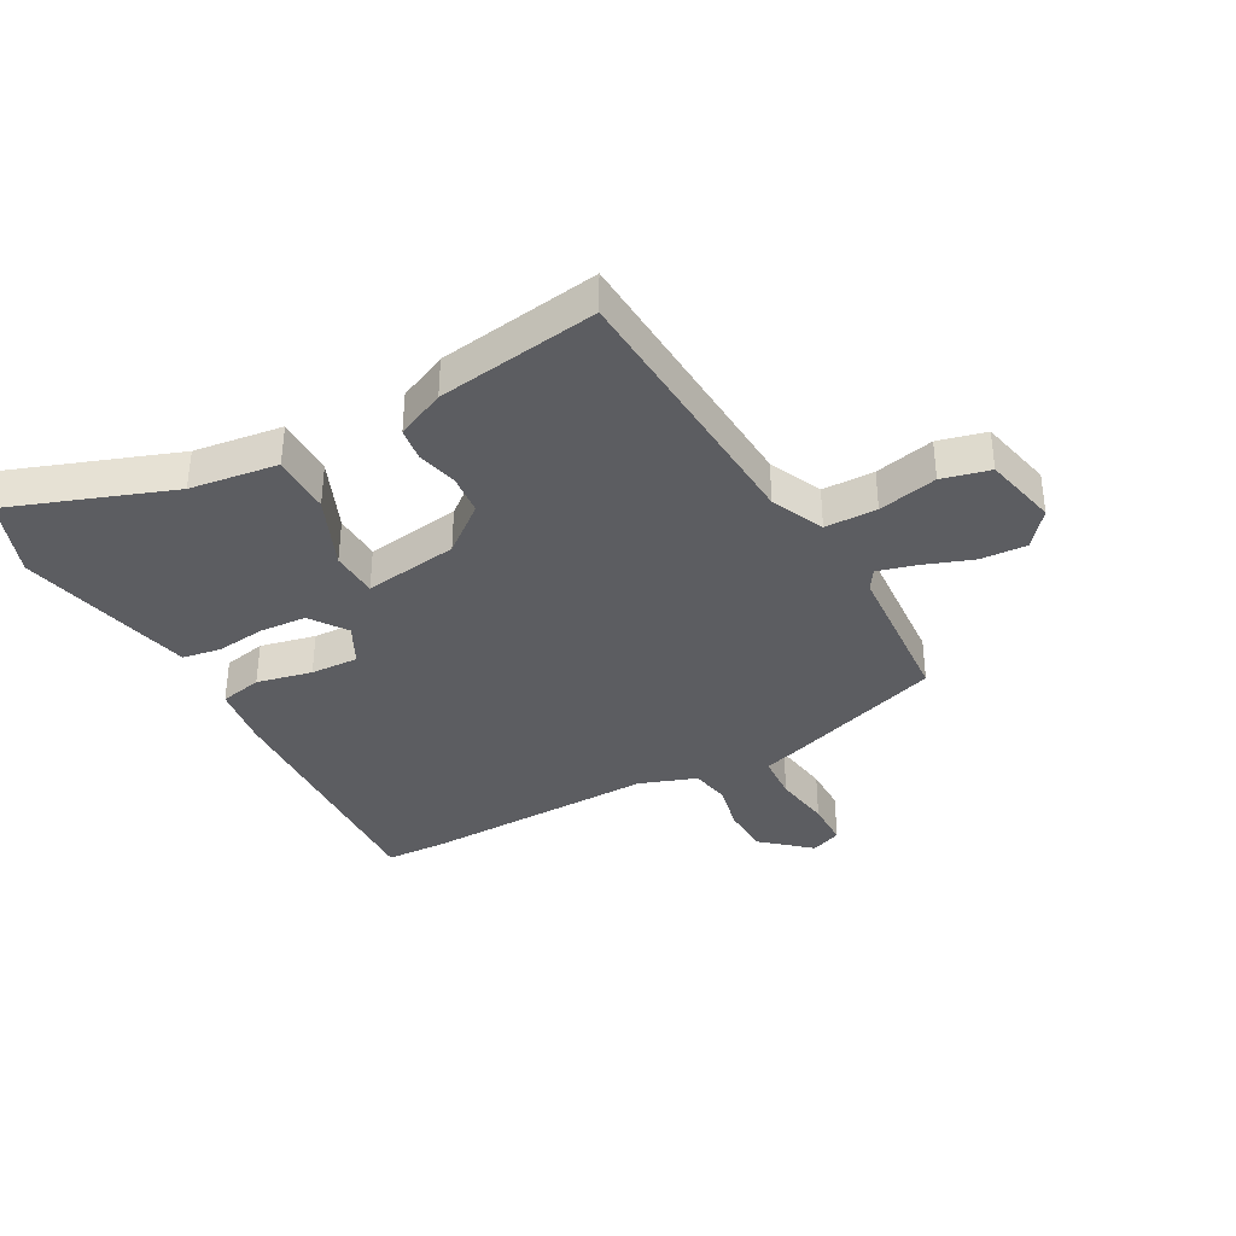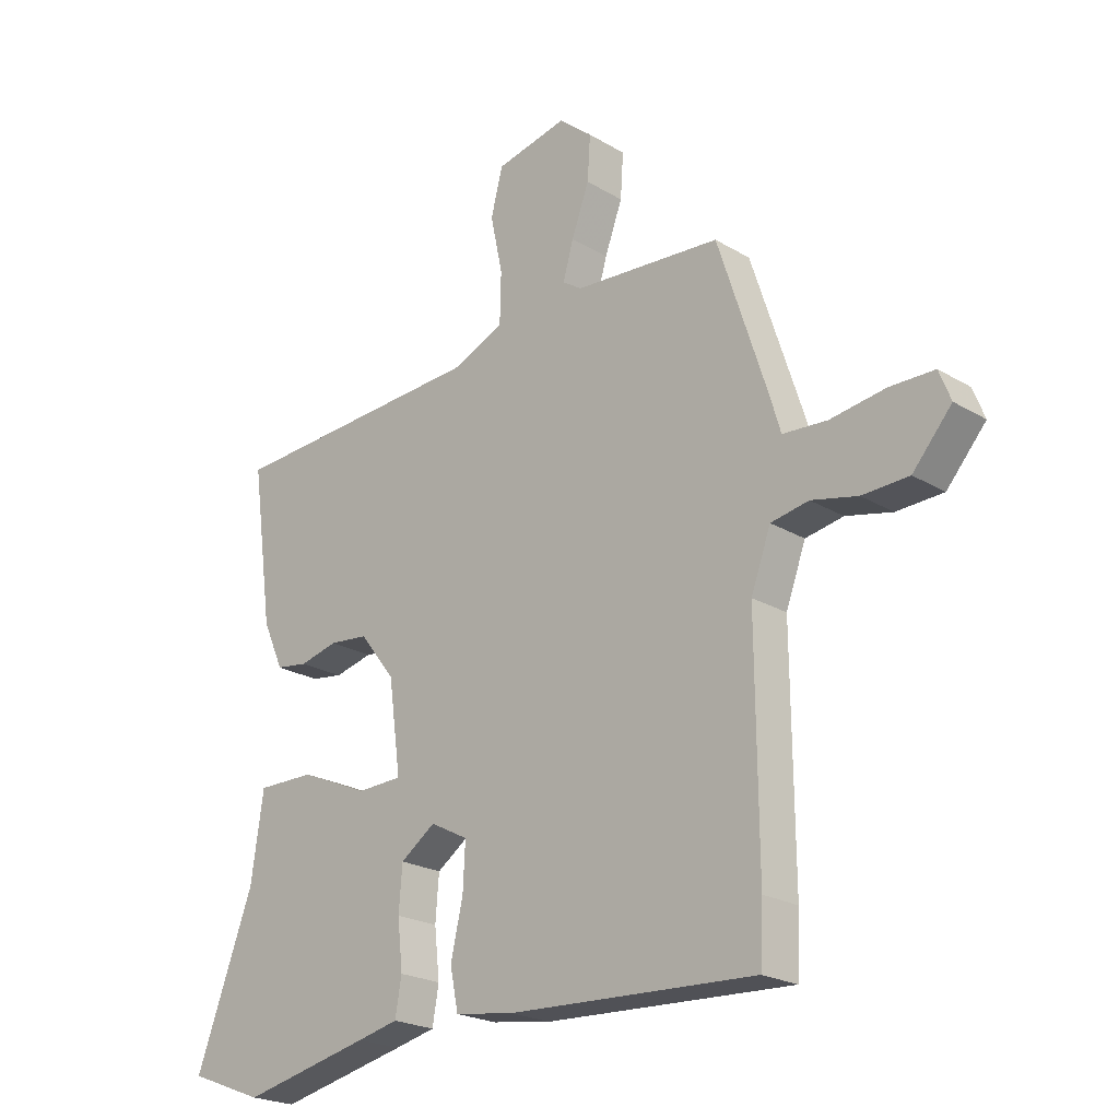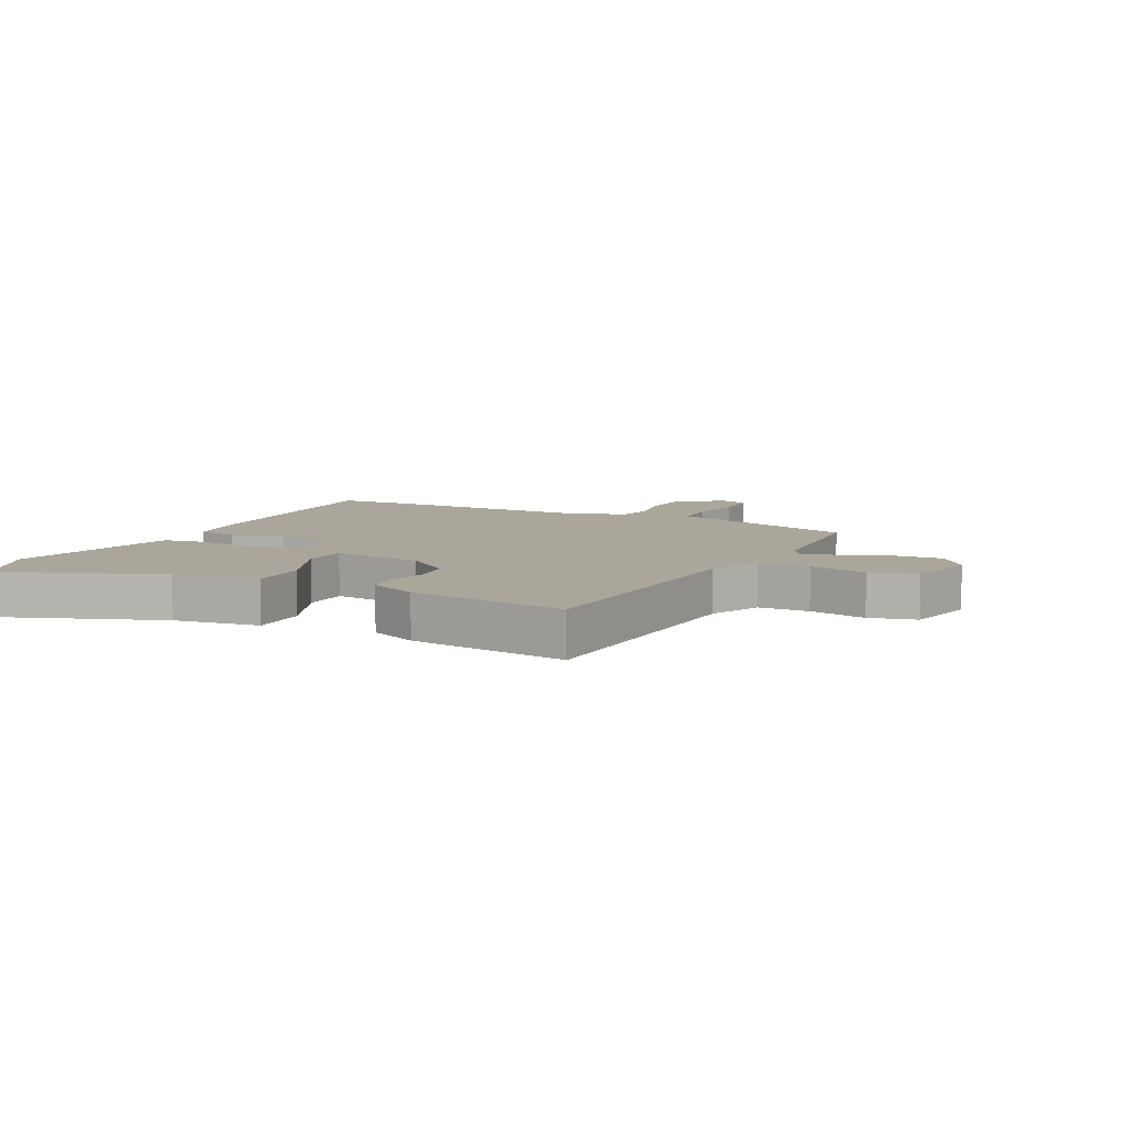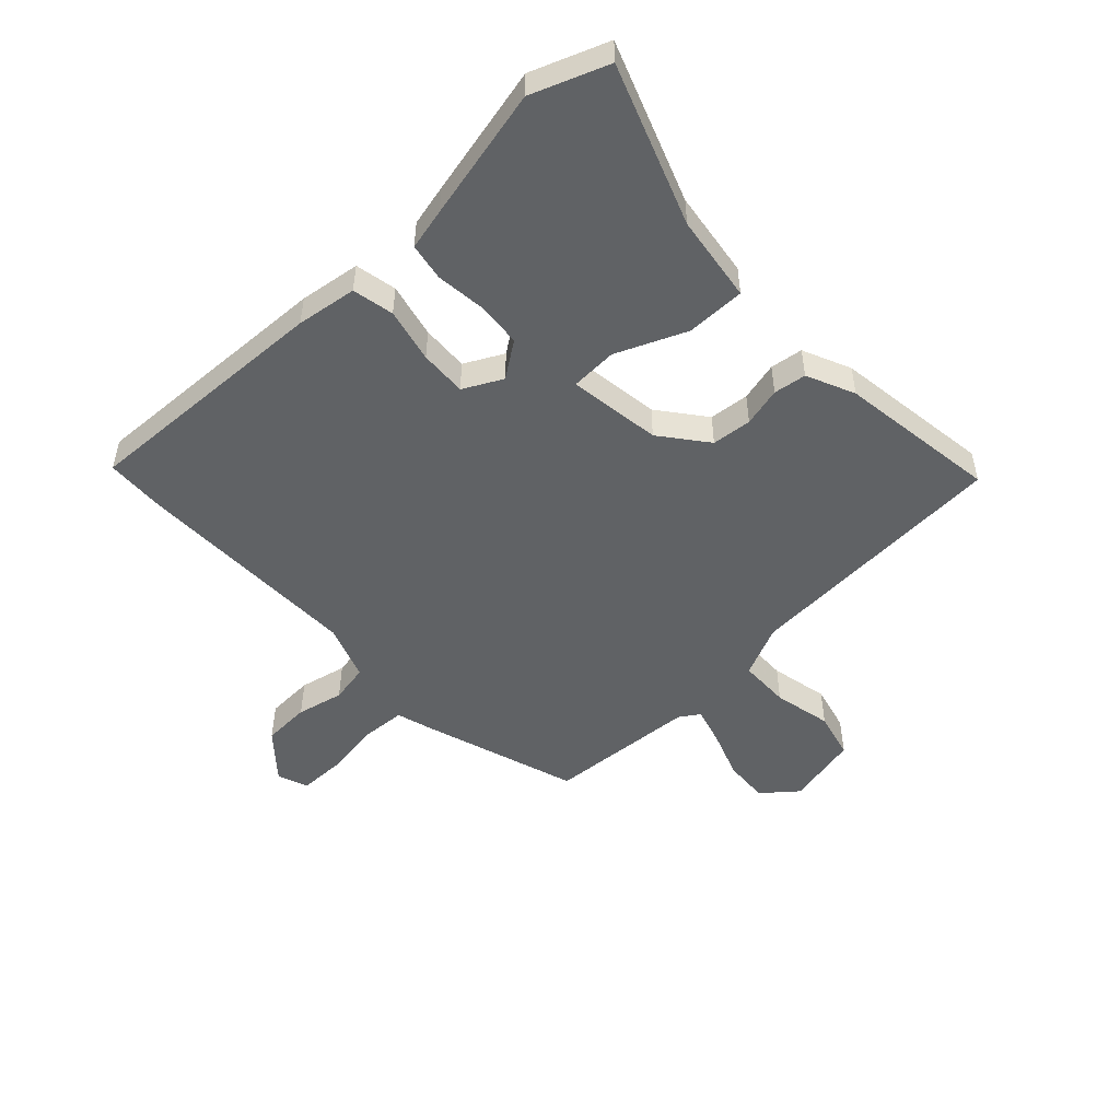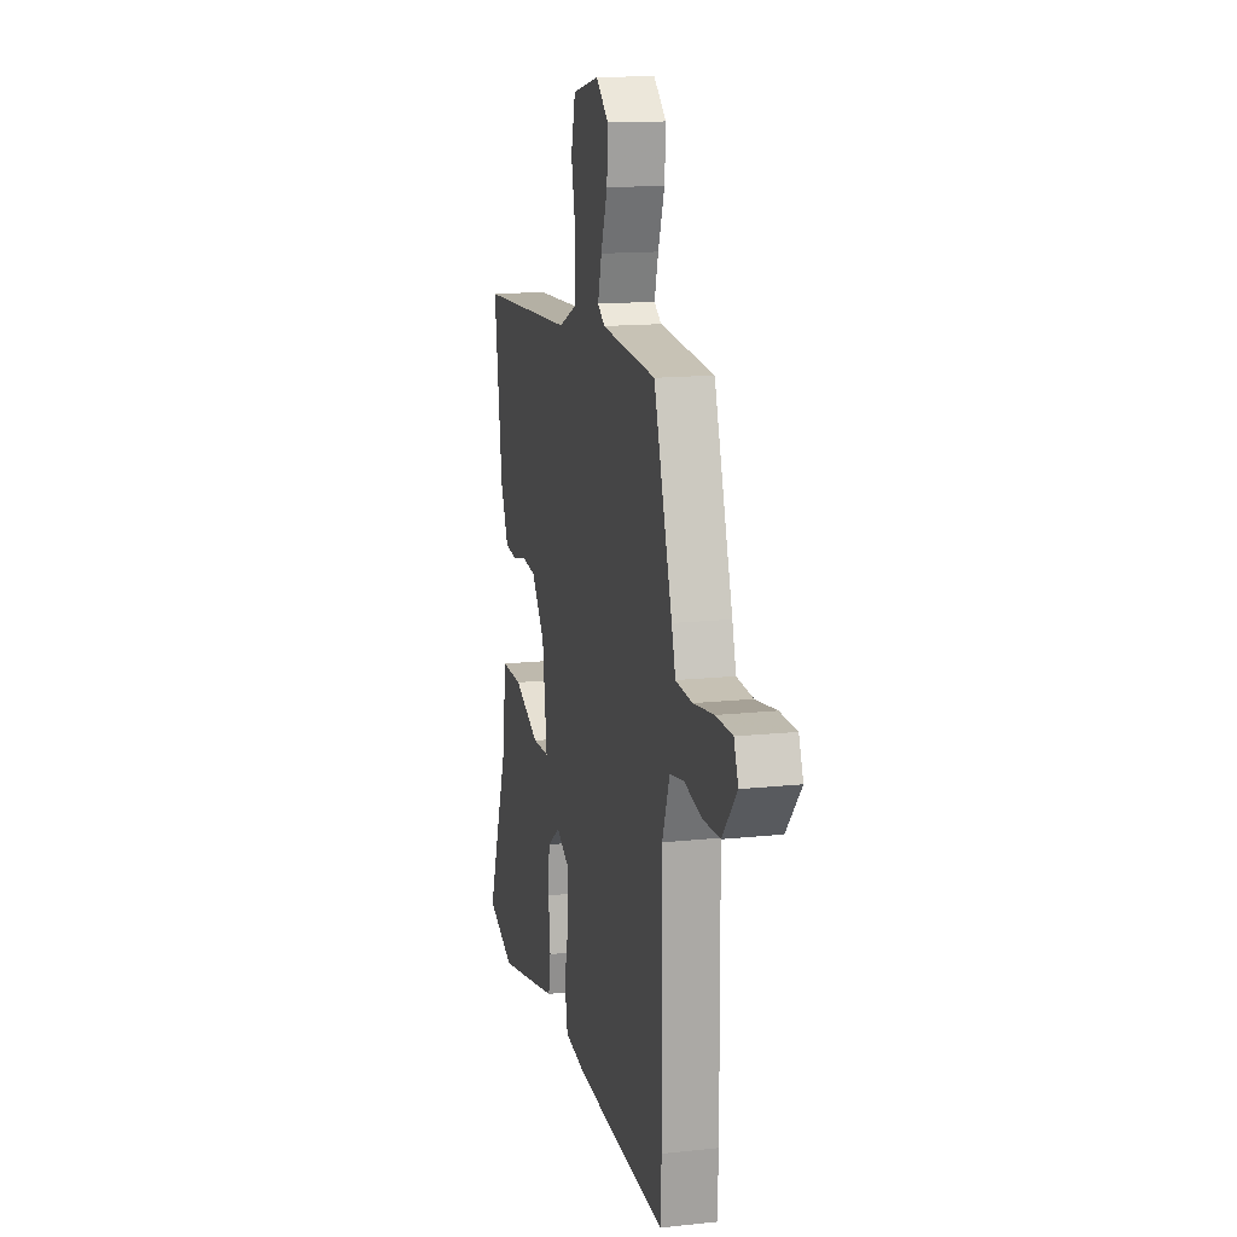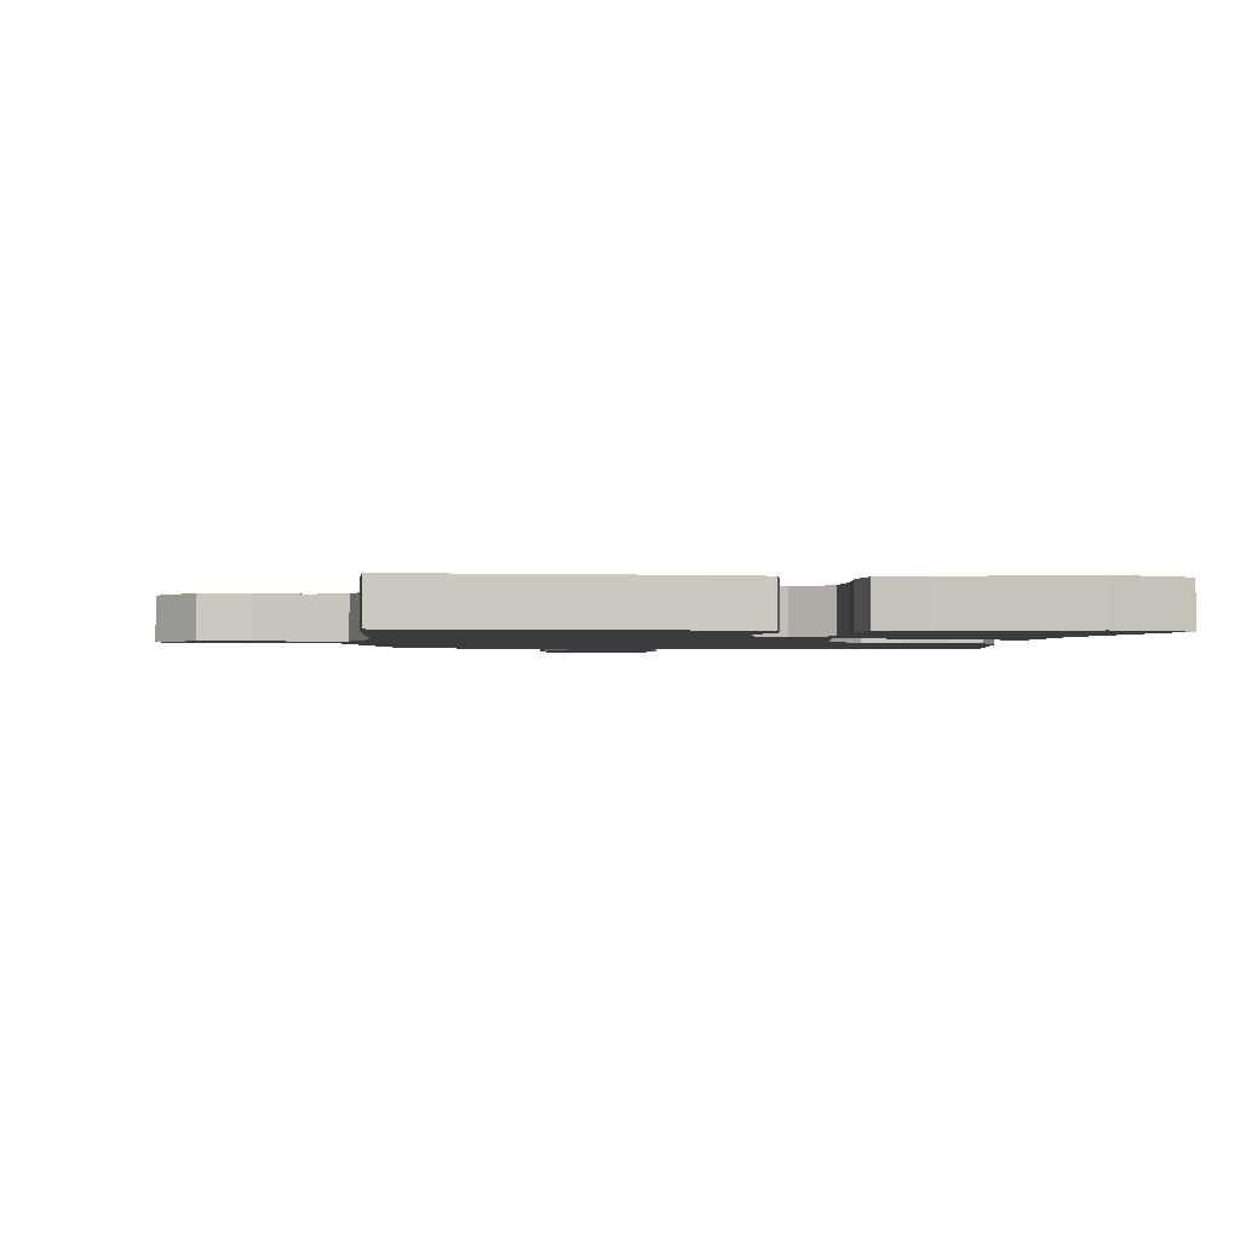
<metadata>
{"format":"obj","ext":"obj","renderer":"f3d","projection":"perspective","resolution":1024,"background":"white","views":[{"elev":-36.9,"azim":-60.9,"up":"+Y"},{"elev":-22.3,"azim":44.0,"up":"+Z"},{"elev":8.0,"azim":-63.3,"up":"+Y"},{"elev":-50.5,"azim":-136.6,"up":"+Y"},{"elev":14.7,"azim":76.9,"up":"+Z"},{"elev":-2.0,"azim":175.8,"up":"+Y"}]}
</metadata>
<code>
v -0.439 0.07 -0.523
v -0.567 0.07 -0.474
v -0.468 0.07 -0.208
v -0.447 0.07 -0.062
v -0.348 0.07 -0.063
v -0.23 0.07 -0.114
v -0.152 0.07 -0.111
v -0.173 0.07 0.045
v -0.234 0.07 0.123
v -0.301 0.07 0.13
v -0.367 0.07 0.114
v -0.422 0.07 0.122
v -0.458 0.07 0.203
v -0.495 0.07 0.471
v -0.044 0.07 0.496
v 0.043 0.07 0.535
v 0.045 0.07 0.621
v 0.024 0.07 0.719
v 0.044 0.07 0.798
v 0.167 0.07 0.825
v 0.225 0.07 0.777
v 0.22 0.07 0.701
v 0.19 0.07 0.619
v 0.172 0.07 0.556
v 0.205 0.07 0.534
v 0.457 0.07 0.515
v 0.542 0.07 0.253
v 0.56 0.07 0.192
v 0.636 0.07 0.187
v 0.731 0.07 0.201
v 0.807 0.07 0.2
v 0.827 0.07 0.149
v 0.76 0.07 0.072
v 0.68 0.07 0.069
v 0.601 0.07 0.087
v 0.536 0.07 0.075
v 0.502 0.07 -0.018
v 0.505 0.07 -0.405
v 0.5 0.07 -0.503
v 0.077 0.07 -0.483
v -0.025 0.07 -0.468
v -0.039 0.07 -0.398
v -0.018 0.07 -0.307
v -0.014 0.07 -0.228
v -0.079 0.07 -0.194
v -0.139 0.07 -0.236
v -0.145 0.07 -0.312
v -0.136 0.07 -0.395
v -0.147 0.07 -0.458
v -0.217 0.07 -0.474
v -0.439 0 -0.523
v -0.567 0 -0.474
v -0.468 0 -0.208
v -0.447 0 -0.062
v -0.348 0 -0.063
v -0.23 0 -0.114
v -0.152 0 -0.111
v -0.173 0 0.045
v -0.234 0 0.123
v -0.301 0 0.13
v -0.367 0 0.114
v -0.422 0 0.122
v -0.458 0 0.203
v -0.495 0 0.471
v -0.044 0 0.496
v 0.043 0 0.535
v 0.045 0 0.621
v 0.024 0 0.719
v 0.044 0 0.798
v 0.167 0 0.825
v 0.225 0 0.777
v 0.22 0 0.701
v 0.19 0 0.619
v 0.172 0 0.556
v 0.205 0 0.534
v 0.457 0 0.515
v 0.542 0 0.253
v 0.56 0 0.192
v 0.636 0 0.187
v 0.731 0 0.201
v 0.807 0 0.2
v 0.827 0 0.149
v 0.76 0 0.072
v 0.68 0 0.069
v 0.601 0 0.087
v 0.536 0 0.075
v 0.502 0 -0.018
v 0.505 0 -0.405
v 0.5 0 -0.503
v 0.077 0 -0.483
v -0.025 0 -0.468
v -0.039 0 -0.398
v -0.018 0 -0.307
v -0.014 0 -0.228
v -0.079 0 -0.194
v -0.139 0 -0.236
v -0.145 0 -0.312
v -0.136 0 -0.395
v -0.147 0 -0.458
v -0.217 0 -0.474
f 47 48 49 50
f 46 47 50 1
f 40 41 42 43
f 40 43 44
f 37 38 39 40
f 36 37 40 44
f 32 33 34 35
f 32 35 36
f 29 30 31 32
f 28 29 32 36
f 25 26 27 28
f 24 25 28 36
f 20 21 22 23
f 20 23 24
f 17 18 19 20
f 16 17 20 24
f 15 16 24 36
f 10 11 12 13
f 9 10 13 14
f 8 9 14 15
f 3 4 5 6
f 3 6 7
f 46 1 2 3
f 45 46 3 7
f 15 36 44 45
f 7 8 15 45
f 100 99 98 97
f 51 100 97 96
f 93 92 91 90
f 94 93 90
f 90 89 88 87
f 94 90 87 86
f 85 84 83 82
f 86 85 82
f 82 81 80 79
f 86 82 79 78
f 78 77 76 75
f 86 78 75 74
f 73 72 71 70
f 74 73 70
f 70 69 68 67
f 74 70 67 66
f 86 74 66 65
f 63 62 61 60
f 64 63 60 59
f 65 64 59 58
f 56 55 54 53
f 57 56 53
f 53 52 51 96
f 57 53 96 95
f 95 94 86 65
f 95 65 58 57
f 1 51 52 2
f 2 52 53 3
f 3 53 54 4
f 4 54 55 5
f 5 55 56 6
f 6 56 57 7
f 7 57 58 8
f 8 58 59 9
f 9 59 60 10
f 10 60 61 11
f 11 61 62 12
f 12 62 63 13
f 13 63 64 14
f 14 64 65 15
f 15 65 66 16
f 16 66 67 17
f 17 67 68 18
f 18 68 69 19
f 19 69 70 20
f 20 70 71 21
f 21 71 72 22
f 22 72 73 23
f 23 73 74 24
f 24 74 75 25
f 25 75 76 26
f 26 76 77 27
f 27 77 78 28
f 28 78 79 29
f 29 79 80 30
f 30 80 81 31
f 31 81 82 32
f 32 82 83 33
f 33 83 84 34
f 34 84 85 35
f 35 85 86 36
f 36 86 87 37
f 37 87 88 38
f 38 88 89 39
f 39 89 90 40
f 40 90 91 41
f 41 91 92 42
f 42 92 93 43
f 43 93 94 44
f 44 94 95 45
f 45 95 96 46
f 46 96 97 47
f 47 97 98 48
f 48 98 99 49
f 49 99 100 50
f 50 100 51 1

</code>
